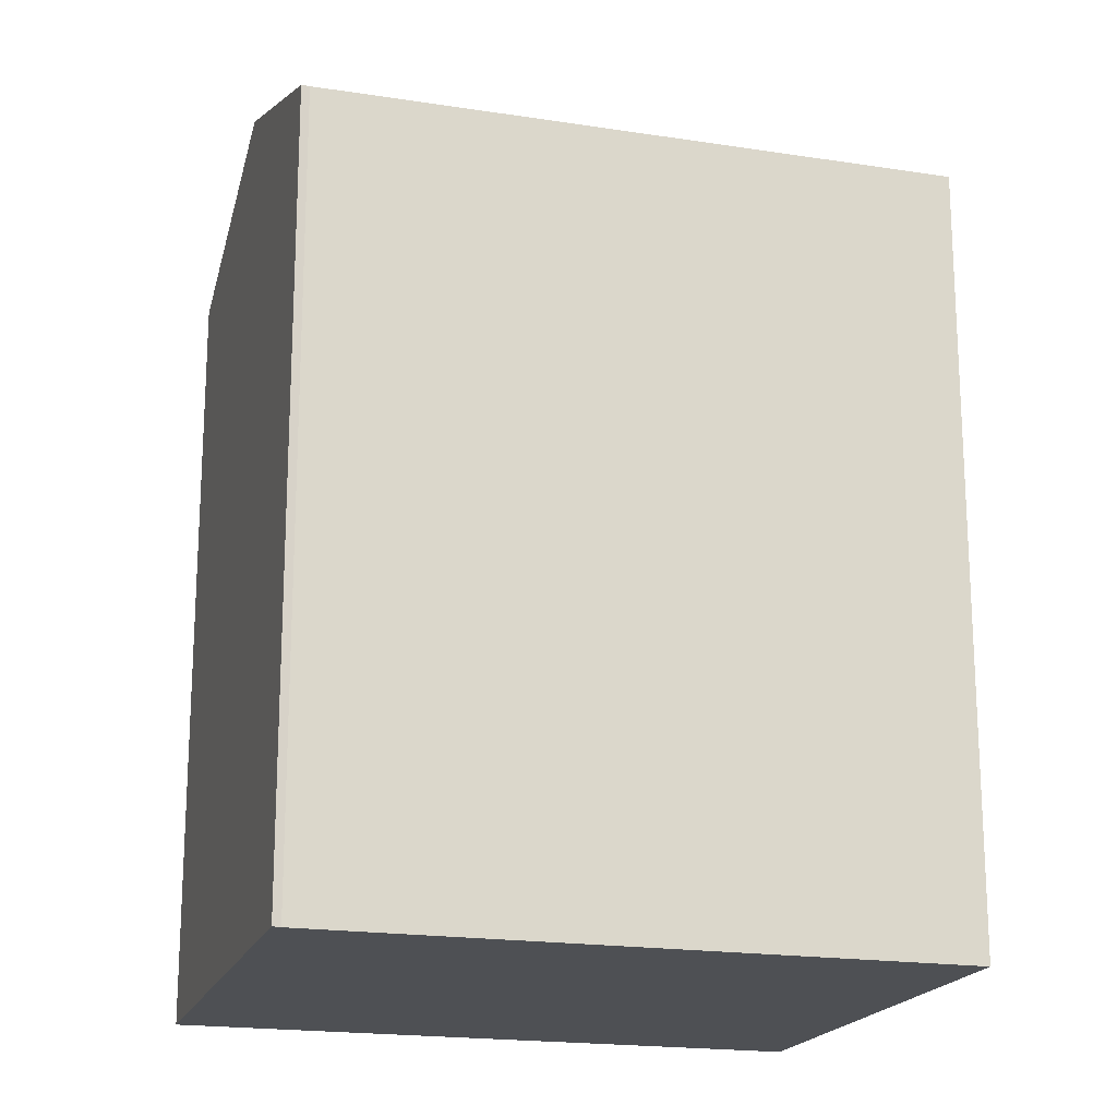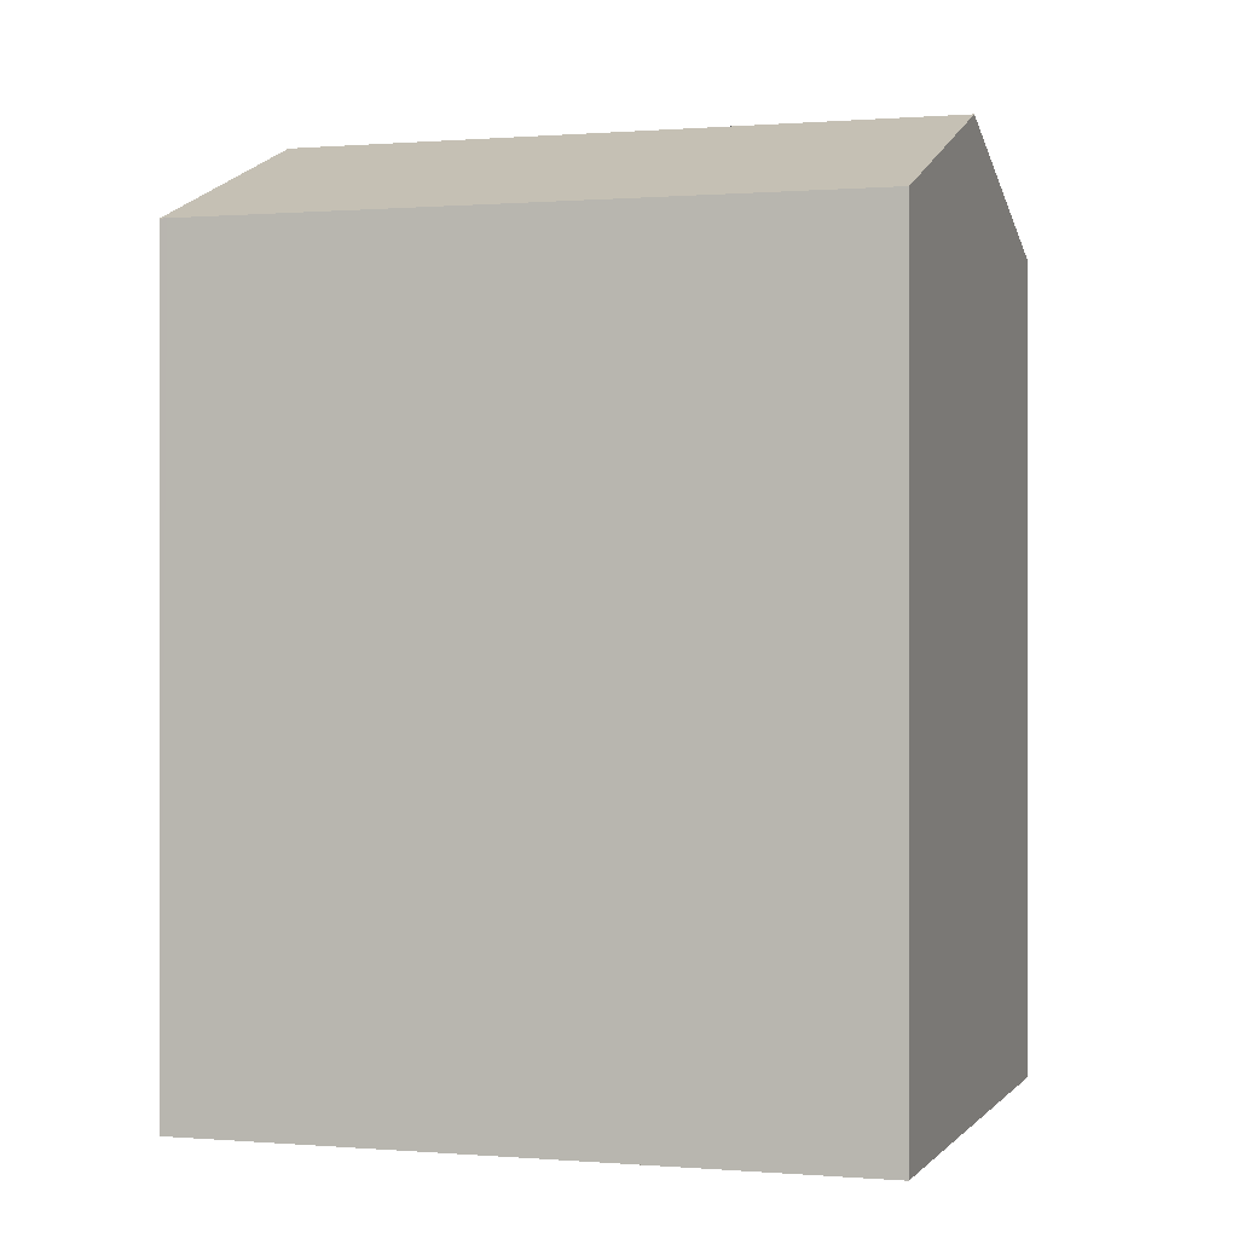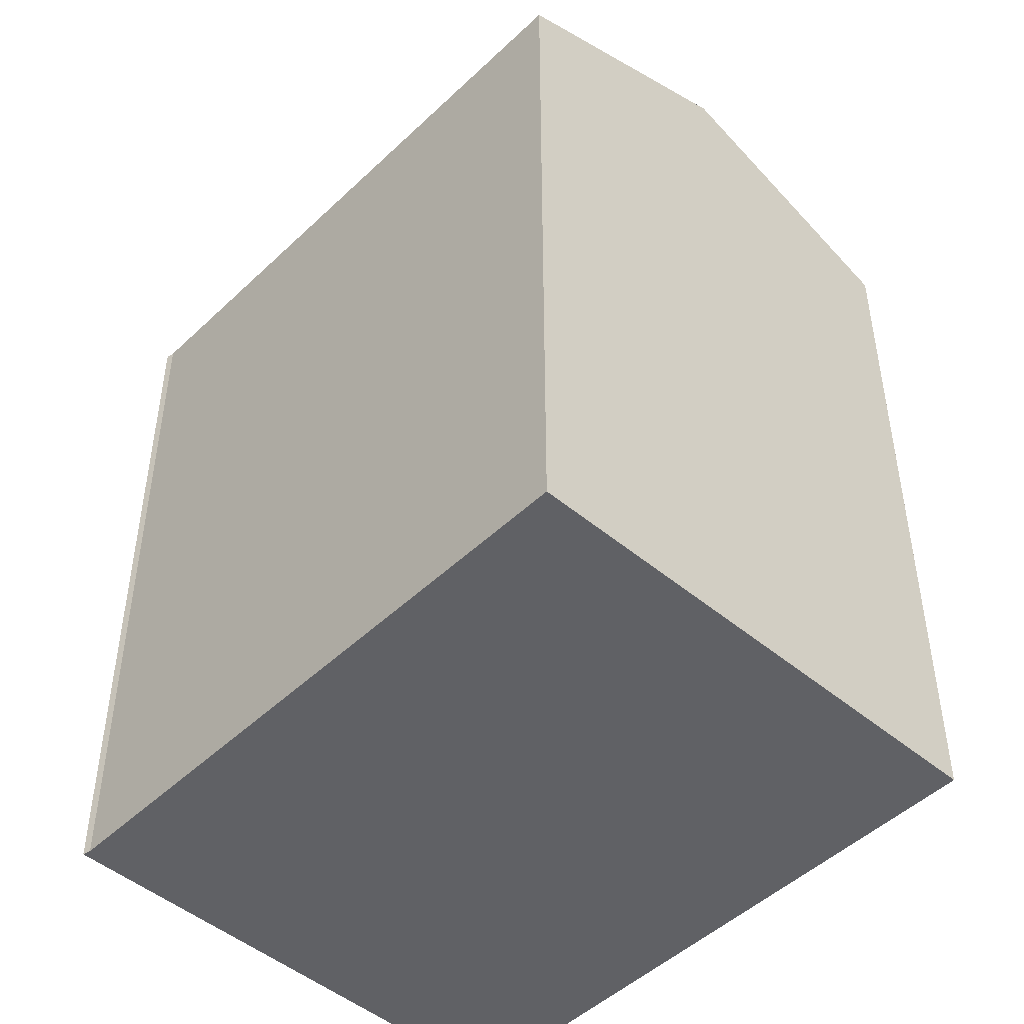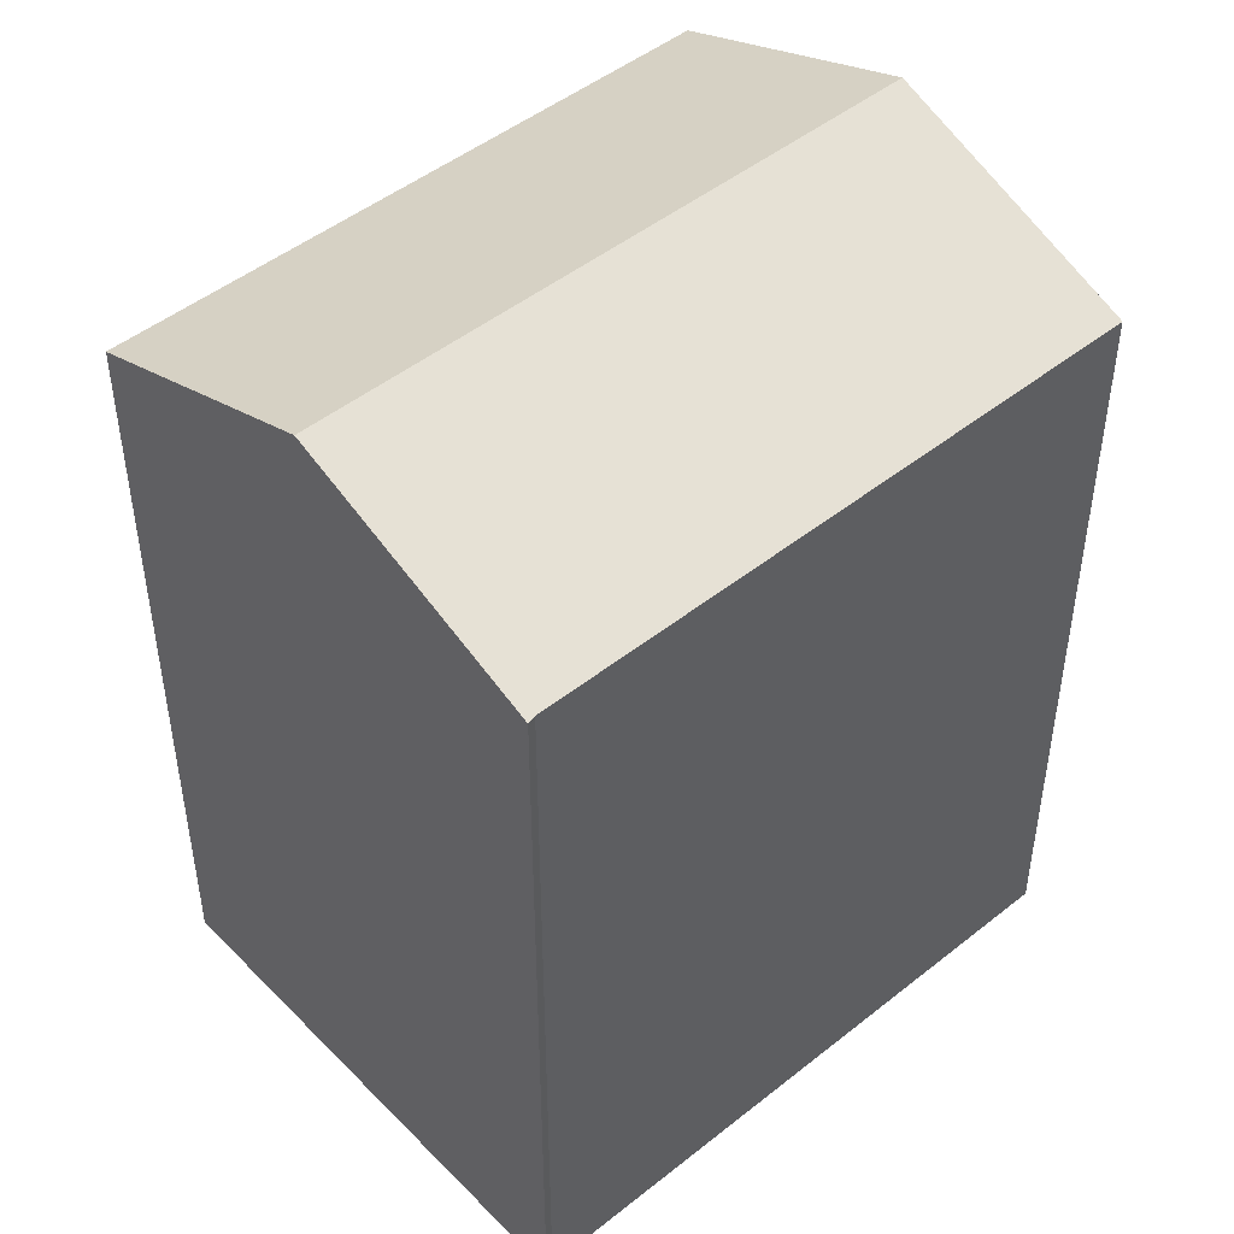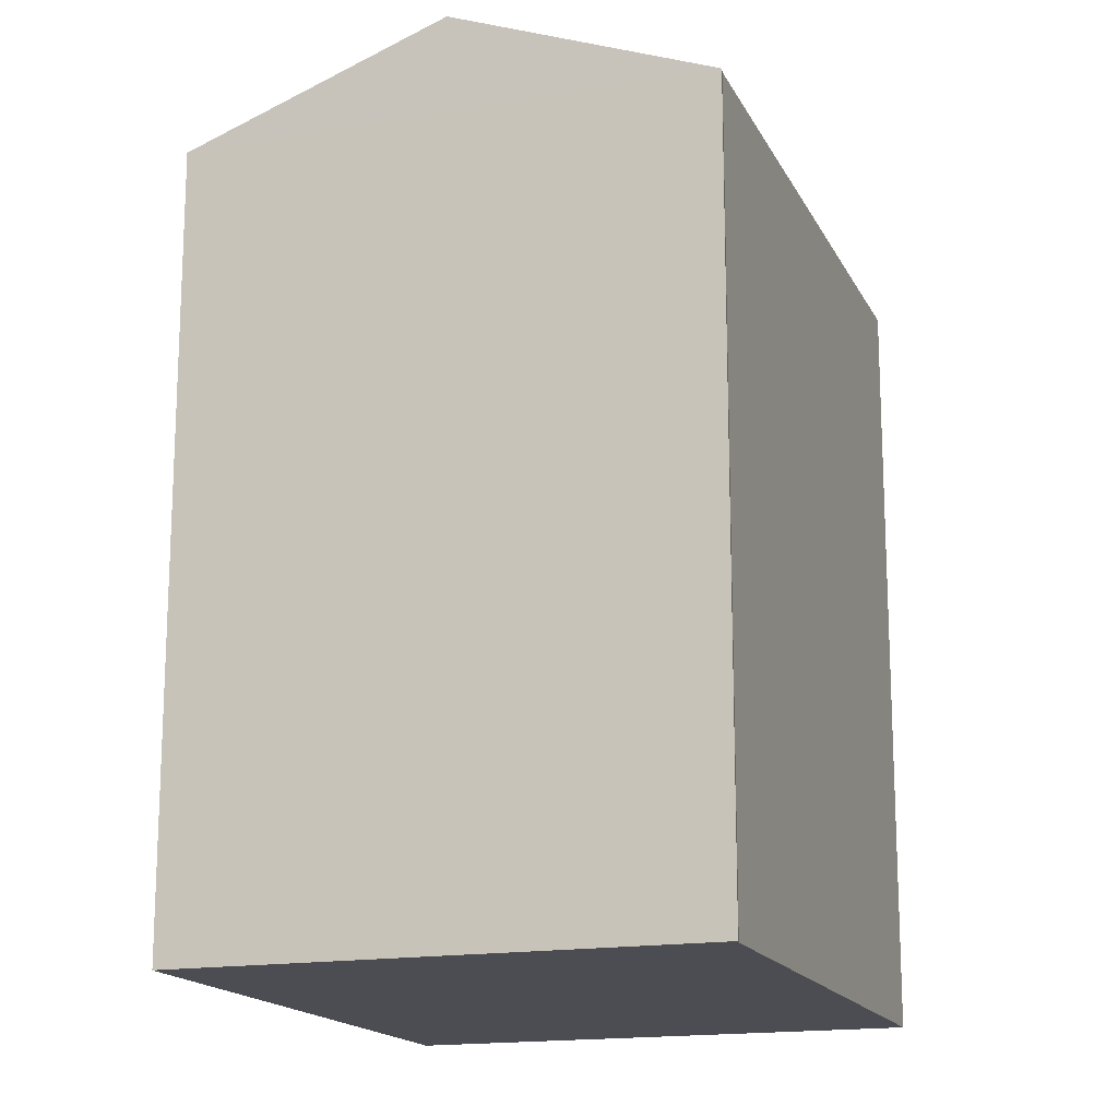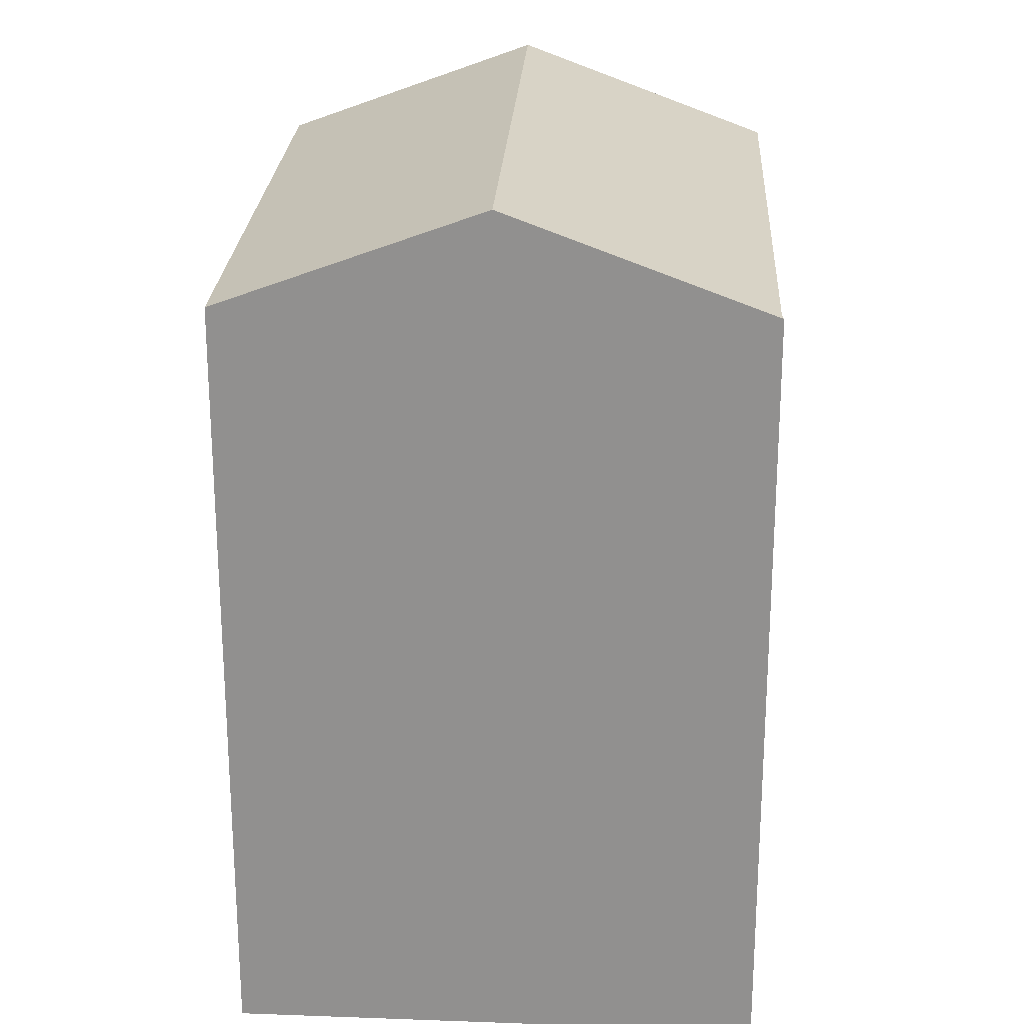
<metadata>
{"format":"obj","ext":"obj","renderer":"f3d","projection":"perspective","resolution":1024,"background":"white","views":[{"elev":-18.9,"azim":3.4,"up":"+Y"},{"elev":0.3,"azim":-142.6,"up":"+Y"},{"elev":-48.2,"azim":66.5,"up":"+Y"},{"elev":47.7,"azim":-22.0,"up":"+Y"},{"elev":-16.4,"azim":-51.1,"up":"+Y"},{"elev":23.8,"azim":-66.9,"up":"+Y"}]}
</metadata>
<code>
v  1.959 19.33 5.51
v  17.3 17.18 6.135
v  15.36 19.33 0.651
v  4.076 17.19 10.91
v  3.915 17.17 11.01
v  13.24 17.17 -4.804
v  13.4 17.17 -4.859
v  13.11 17.17 -4.757
v  0 17.17 1.051e-15
v  13.4 2.975e-16 -4.859
v  13.11 2.913e-16 -4.757
v  0 0 0
v  13.24 2.942e-16 -4.804
v  3.915 -6.744e-16 11.01
v  1.959 -3.374e-16 5.51
v  4.076 -6.682e-16 10.91
v  17.3 -3.757e-16 6.135
v  15.36 -3.986e-17 0.651
g defaultobject
f 1 2 3
f 2 1 4
f 4 1 5
f 6 3 7
f 3 6 1
f 1 6 8
f 1 8 9
f 10 6 7
f 6 10 8
f 8 10 9
f 9 10 11
f 9 11 12
f 11 10 13
f 9 5 1
f 5 9 12
f 5 12 14
f 14 12 15
f 5 16 4
f 16 5 14
f 16 2 4
f 2 16 17
f 2 7 3
f 7 2 10
f 10 2 18
f 18 2 17
f 15 16 14
f 16 15 17
f 17 15 12
f 17 12 11
f 17 11 18
f 18 11 10
f 10 11 13

</code>
